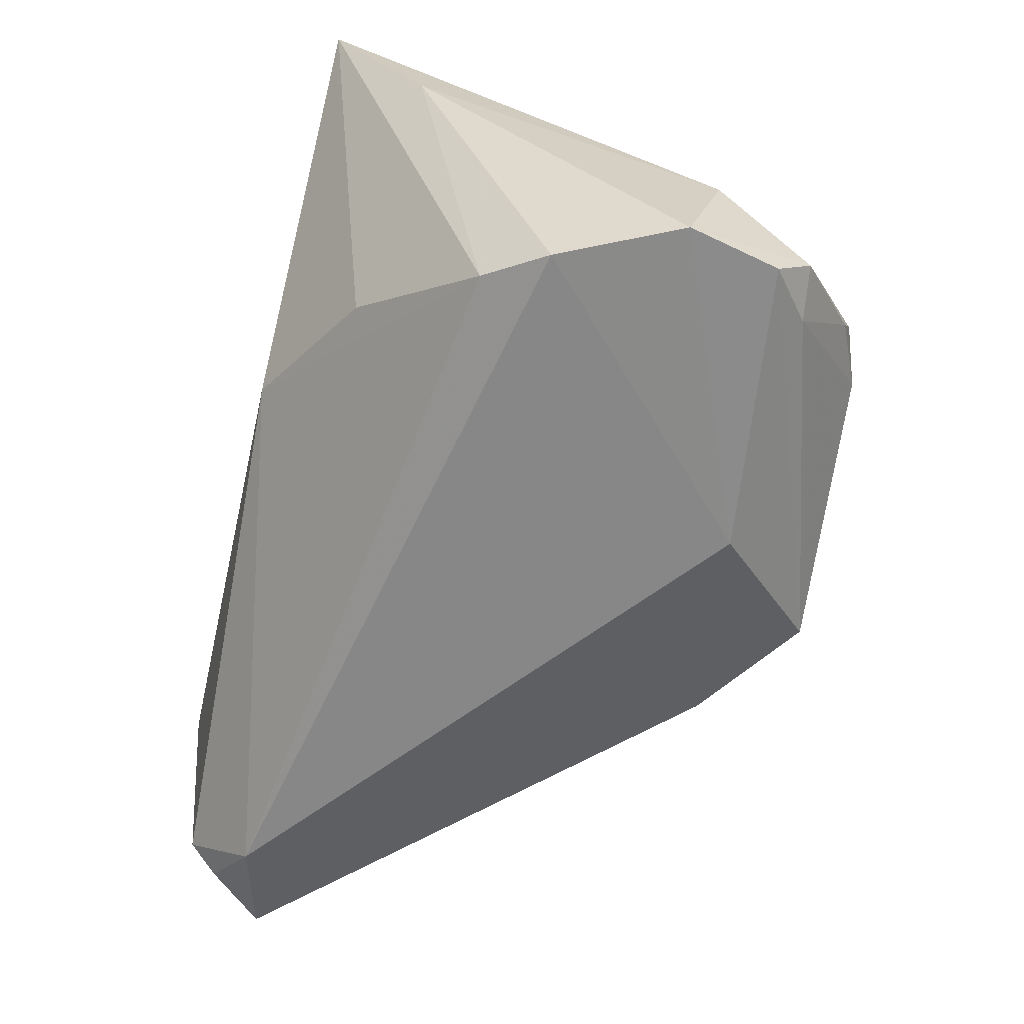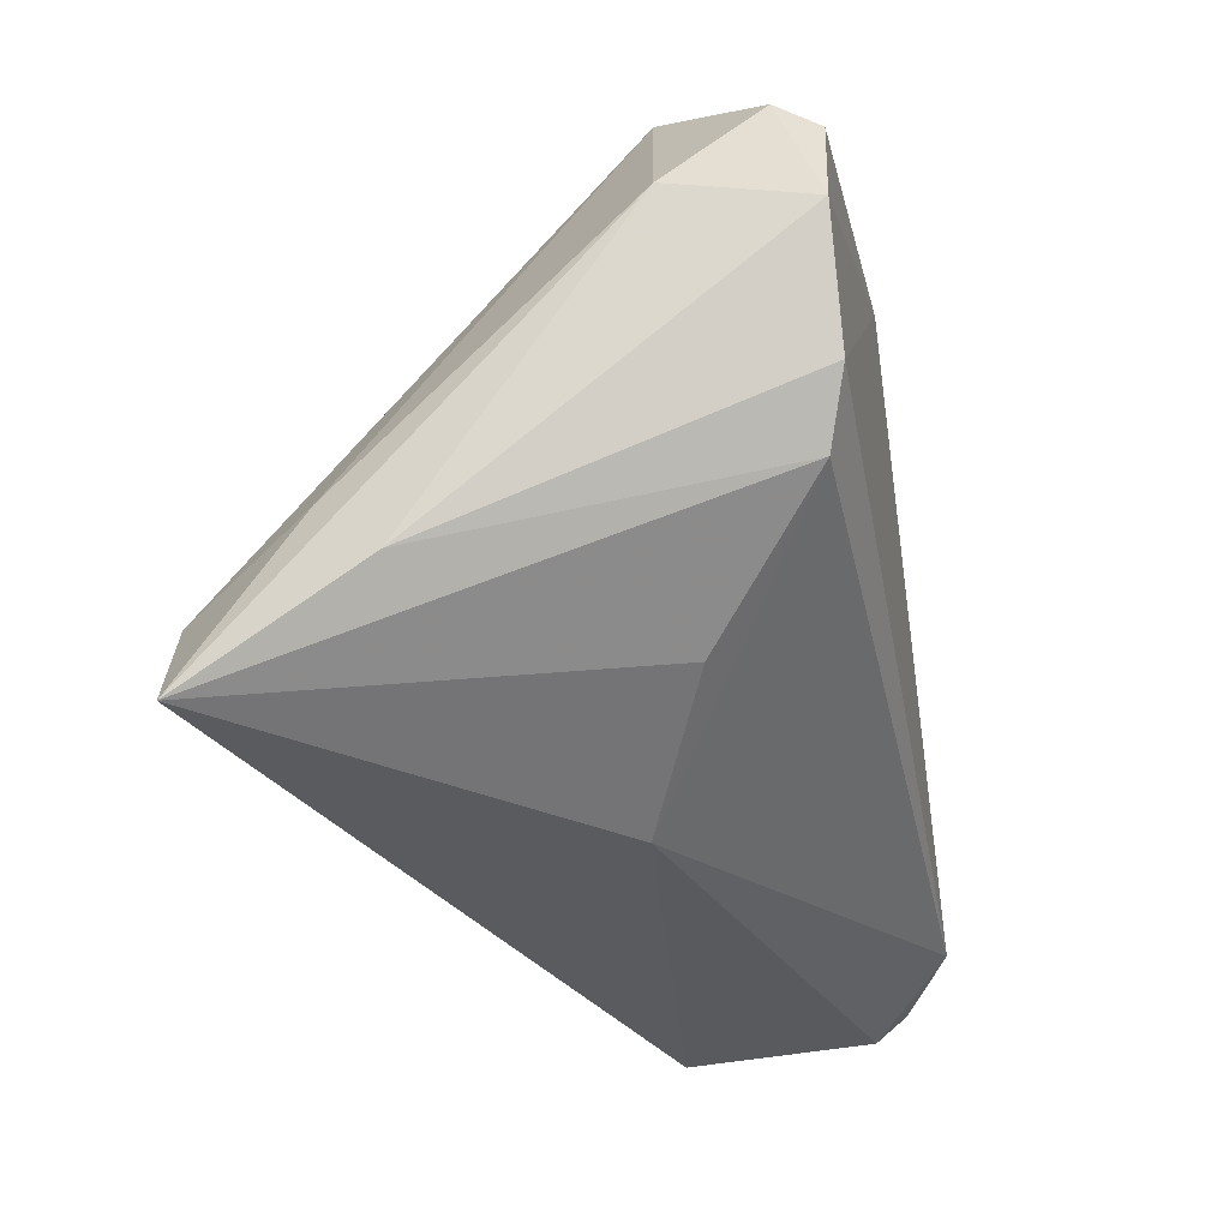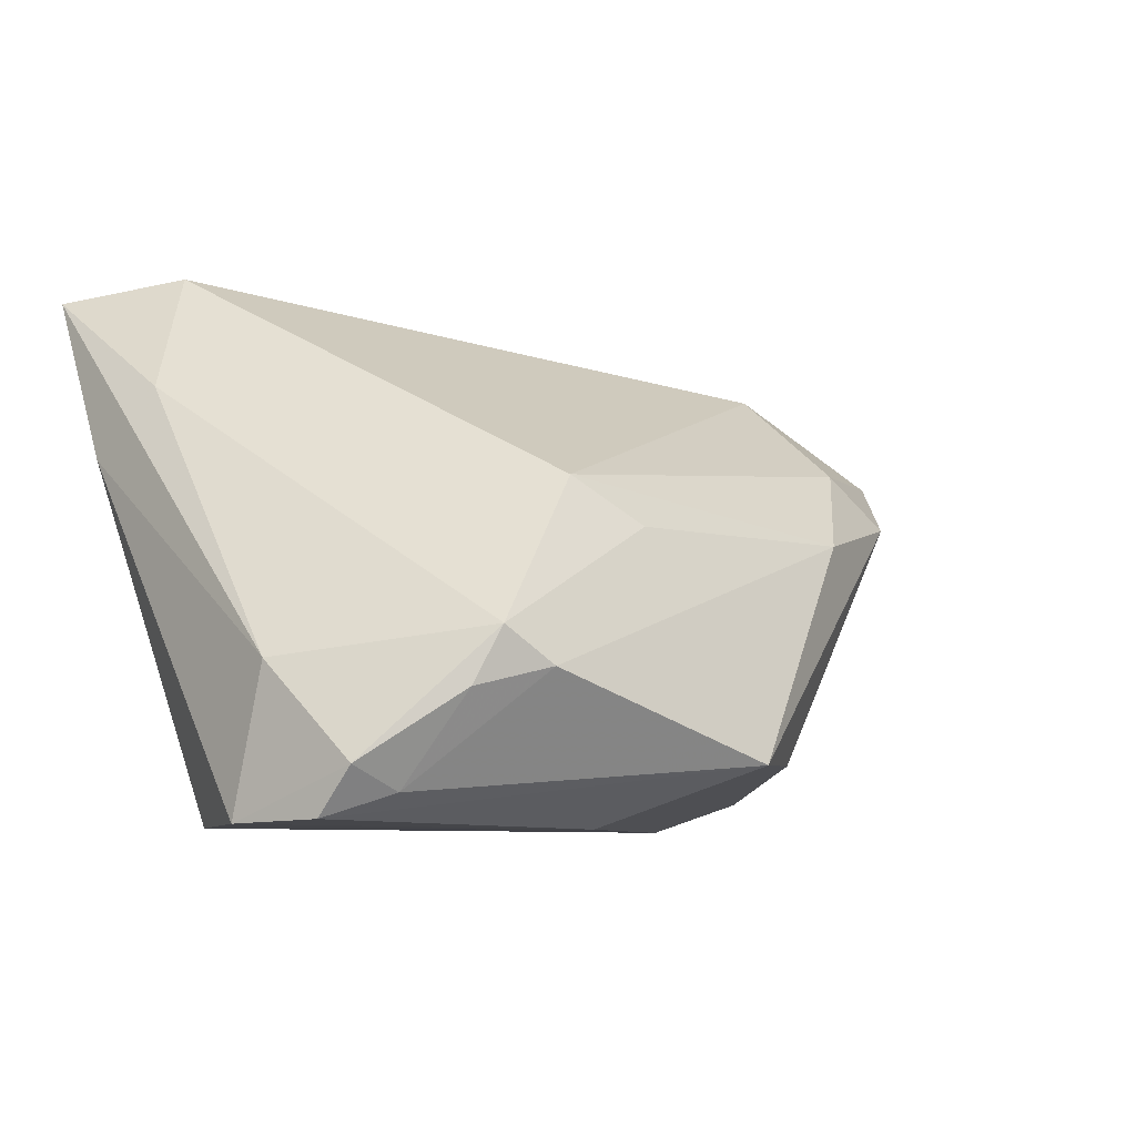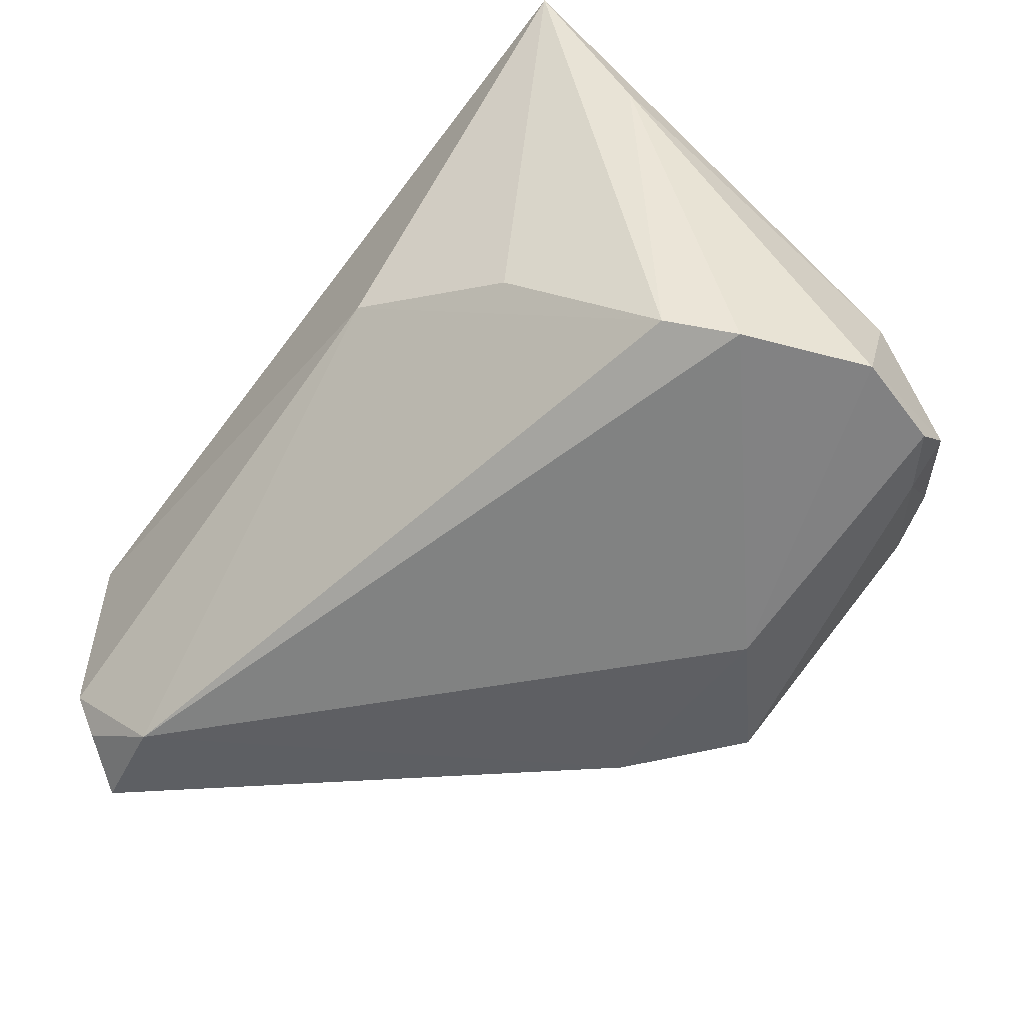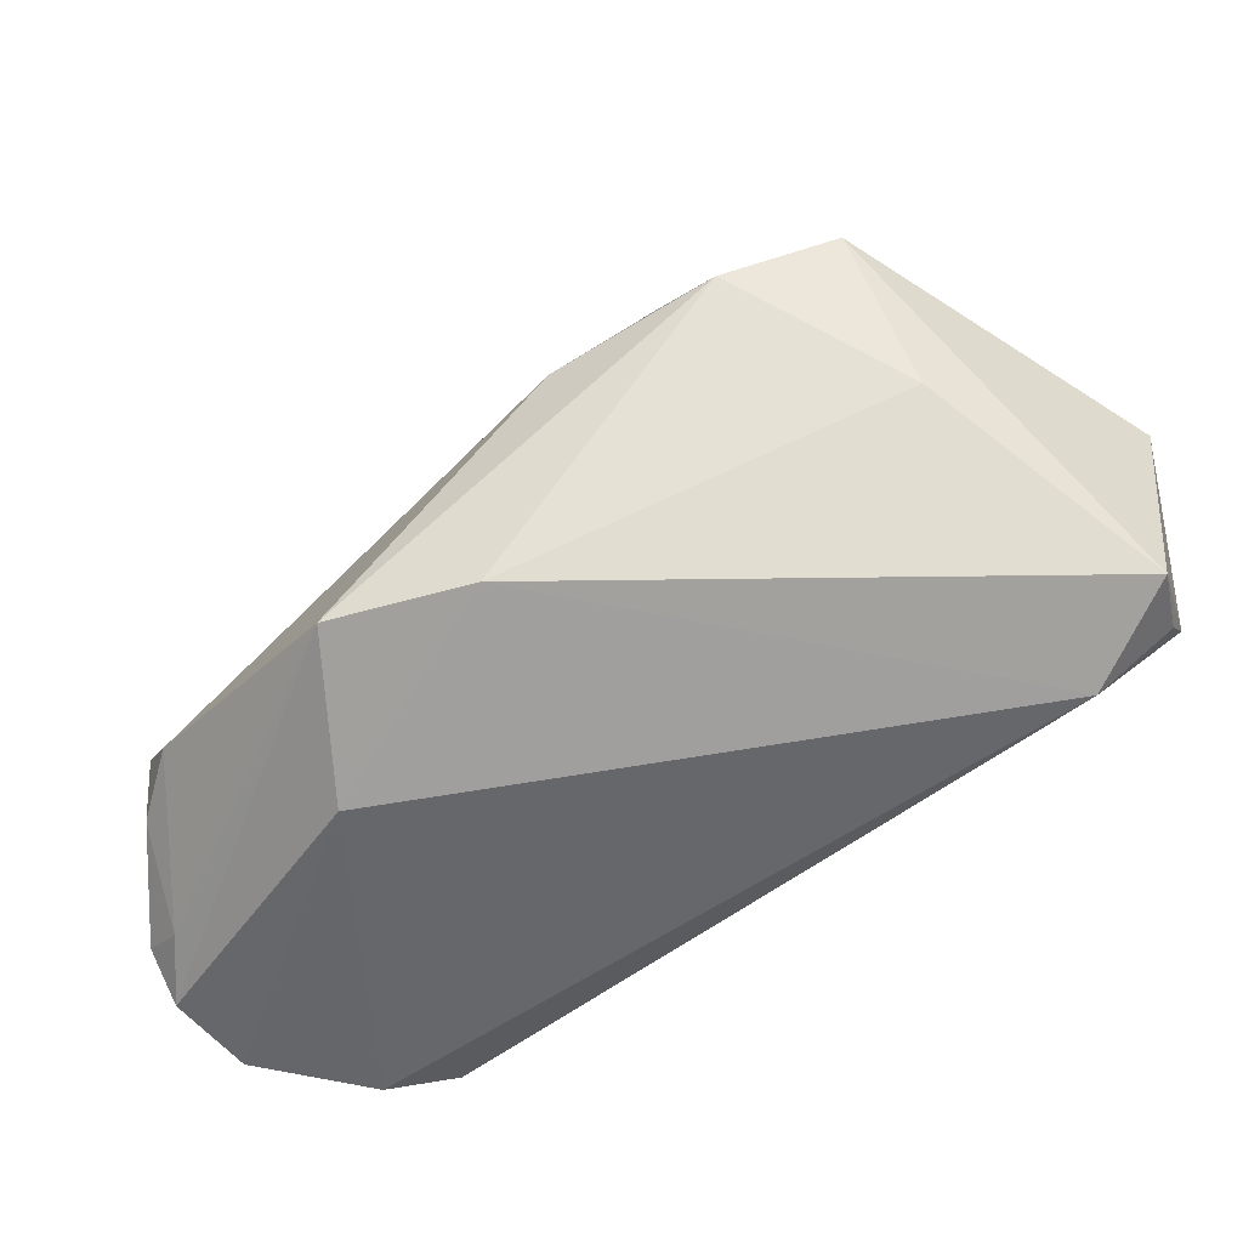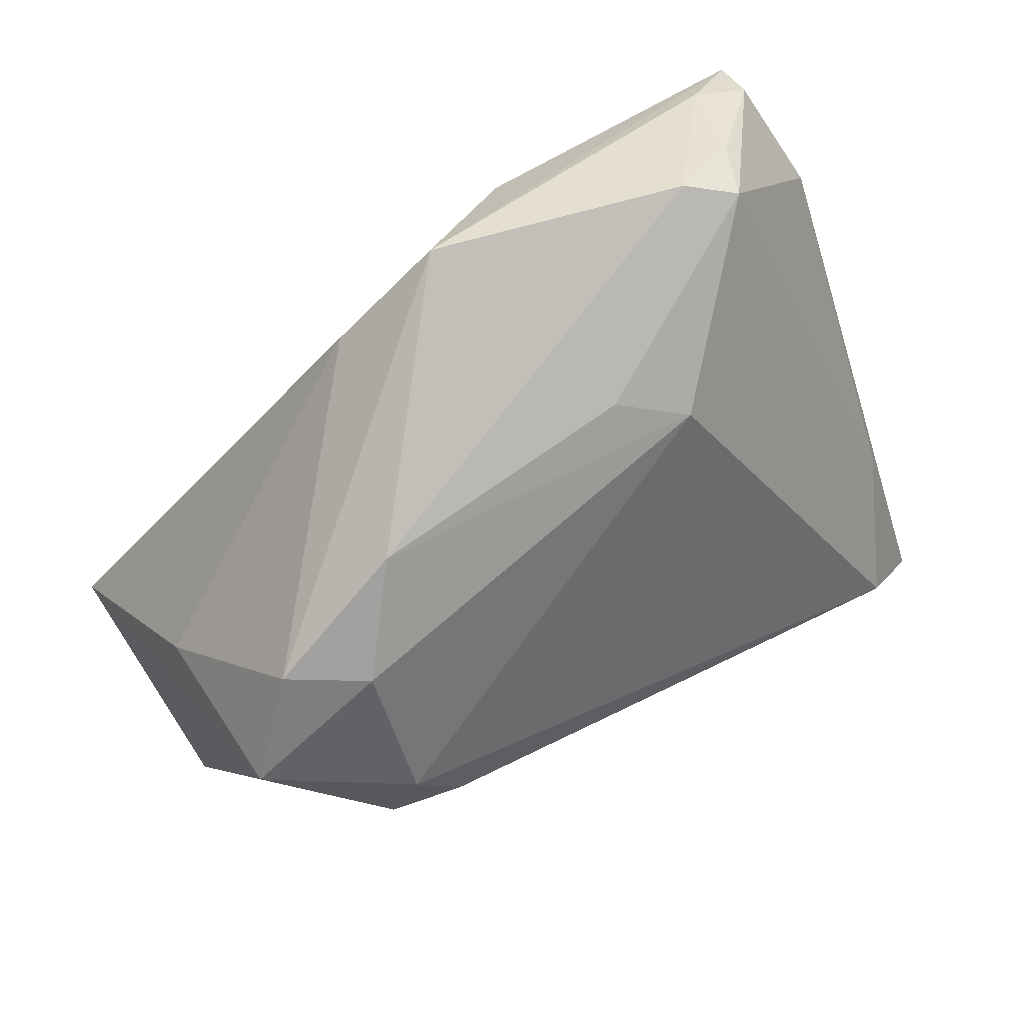
<metadata>
{"format":"obj","ext":"obj","renderer":"f3d","projection":"perspective","resolution":1024,"background":"white","views":[{"elev":-63.5,"azim":76.9,"up":"+Z"},{"elev":-32.6,"azim":102.9,"up":"+Y"},{"elev":-8.7,"azim":136.1,"up":"+Z"},{"elev":-60.8,"azim":50.2,"up":"+Z"},{"elev":-51.9,"azim":-131.1,"up":"+Z"},{"elev":78.4,"azim":-31.5,"up":"+Y"}]}
</metadata>
<code>
v 0.04404 0.0317 -0.02025
v 0.05612 0.01264 -0.01674
v 0.047 0.02403 -0.03079
v 0.02318 0.02448 0.005399
v 0.05296 0.02357 -0.0281
v -0.02839 0.01913 0.01269
v 0.05121 -0.03685 0.03157
v 0.05329 -0.02454 0.009887
v 0.004611 0.03685 -0.02668
v 0.05347 0.01889 -0.03351
v -0.009709 0.02721 -0.02567
v 0.03584 0.03552 -0.01788
v -0.04504 -0.03685 0.001394
v 0.04165 0.03392 -0.0138
v -0.05125 -0.0301 -0.02504
v 0.04925 -0.00686 -0.03361
v -0.03024 0.002934 0.02531
v -0.03786 0.0197 0.006703
v 0.05077 -0.01663 0.01786
v -0.04715 0.009248 0.01471
v -0.03984 -0.01806 0.01911
v -0.03463 -0.005182 0.02588
v -0.05551 -0.02883 0.003943
v -0.0192 0.0271 0.001686
v 0.044 -0.01404 -0.03101
v -0.0429 -0.02646 -0.03114
v 0.0151 0.02812 -1.064e-05
v -0.04843 0.001065 -0.007624
v 0.0182 0.02305 -0.03374
v -0.04989 -0.03386 -0.02125
v 0.03108 -0.02715 -0.01615
v 0.01332 -0.03685 -0.006884
v -0.0198 -0.02209 0.02242
v 0.05605 0.007697 -0.03374
v 0.04234 -0.02348 0.03374
v -0.02533 -0.005541 0.02795
v -0.05612 -0.02318 -0.02682
f 7 25 8
f 25 32 26
f 37 23 20
f 23 22 20
f 7 8 2
f 31 25 7
f 7 32 31
f 31 32 25
f 25 26 16
f 16 8 25
f 30 26 32
f 30 23 37
f 21 22 23
f 27 4 14
f 14 4 35
f 14 2 5
f 18 20 6
f 11 26 37
f 34 2 8
f 8 16 34
f 10 5 34
f 34 5 2
f 23 30 13
f 13 21 23
f 13 32 7
f 13 30 32
f 37 26 15
f 15 30 37
f 26 30 15
f 24 18 6
f 6 4 24
f 4 27 24
f 17 4 6
f 17 35 4
f 6 20 17
f 17 20 22
f 19 2 14
f 14 35 19
f 7 2 19
f 19 35 7
f 18 24 9
f 9 11 18
f 28 11 37
f 18 11 28
f 37 20 28
f 20 18 28
f 33 13 7
f 21 13 33
f 22 21 33
f 12 27 14
f 12 24 27
f 12 9 24
f 36 17 22
f 35 17 36
f 7 35 36
f 36 33 7
f 22 33 36
f 29 9 10
f 10 34 29
f 26 11 29
f 11 9 29
f 29 16 26
f 29 34 16
f 9 12 3
f 3 5 10
f 10 9 3
f 5 3 1
f 1 3 12
f 14 5 1
f 1 12 14

</code>
